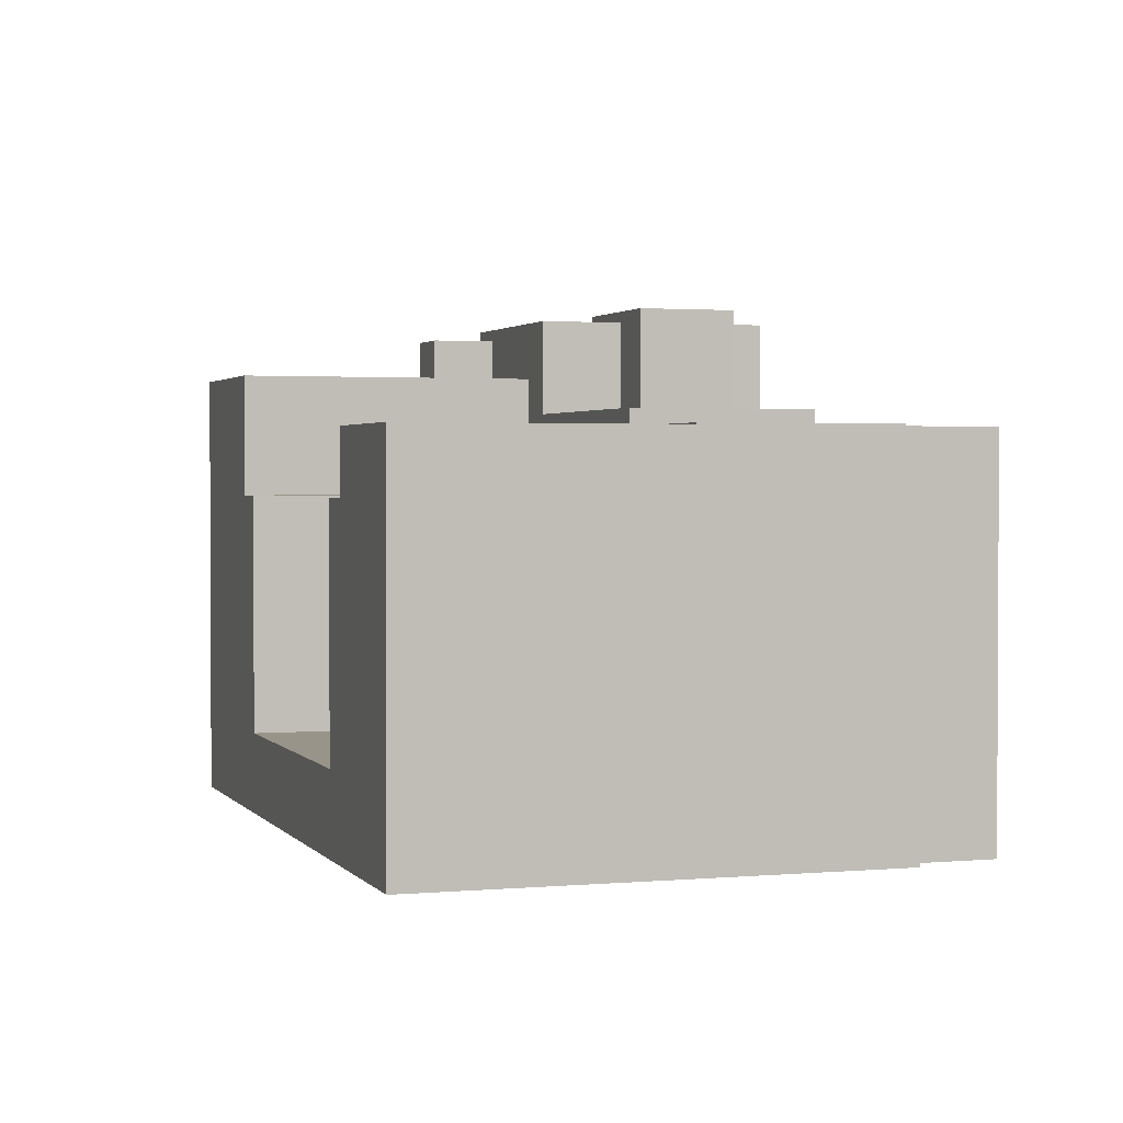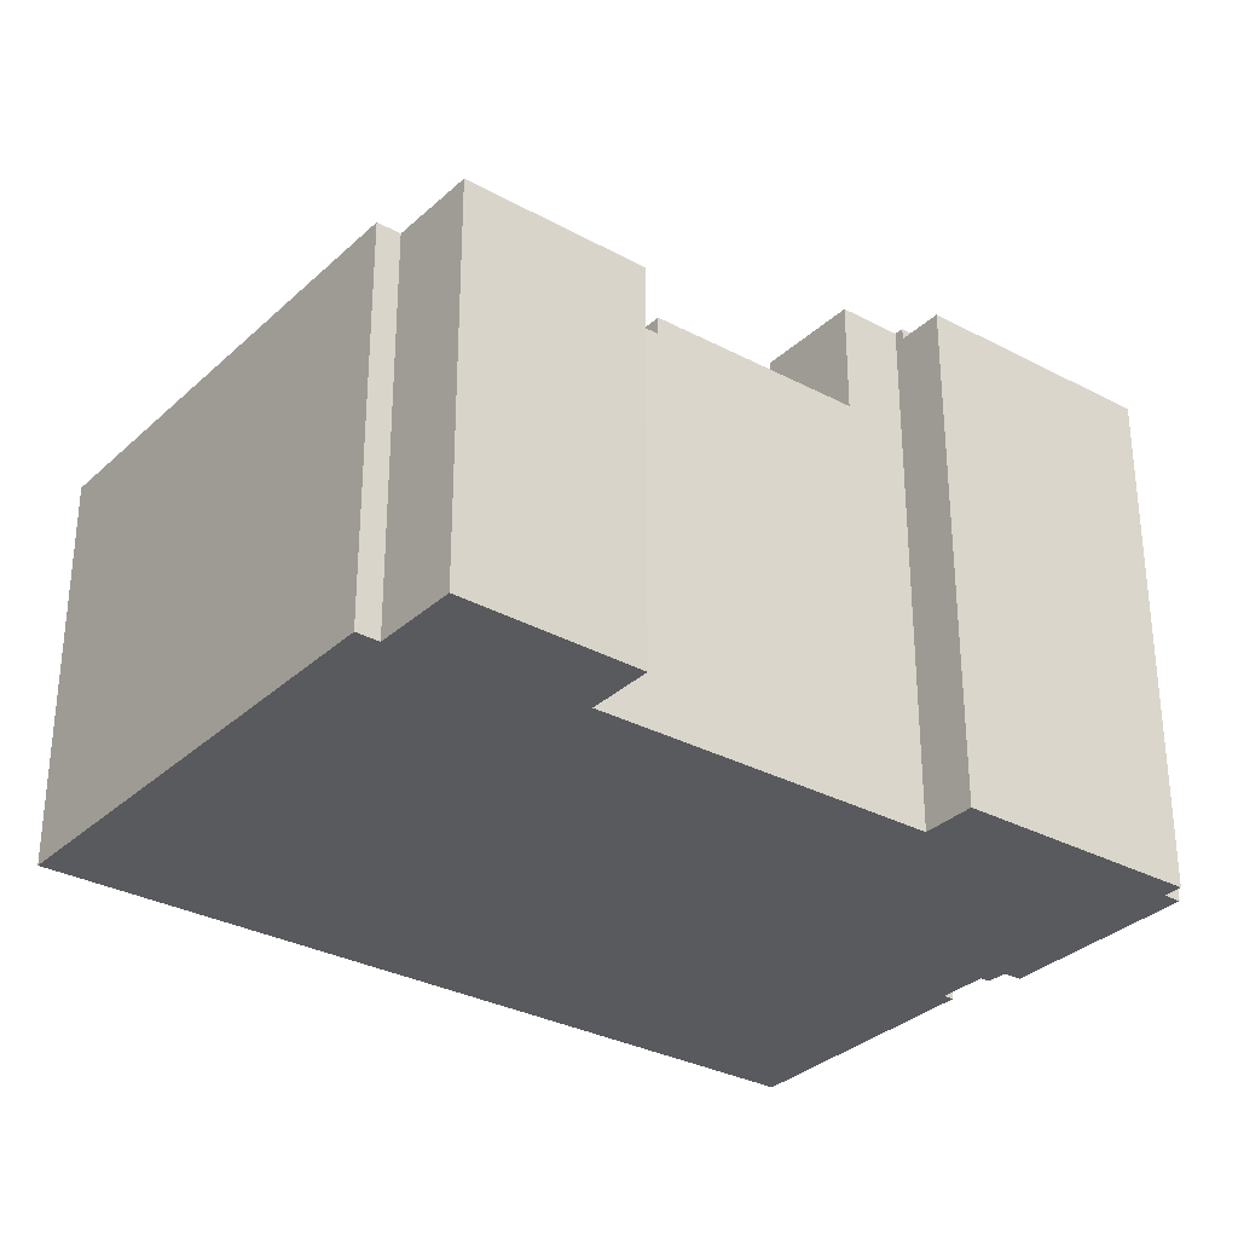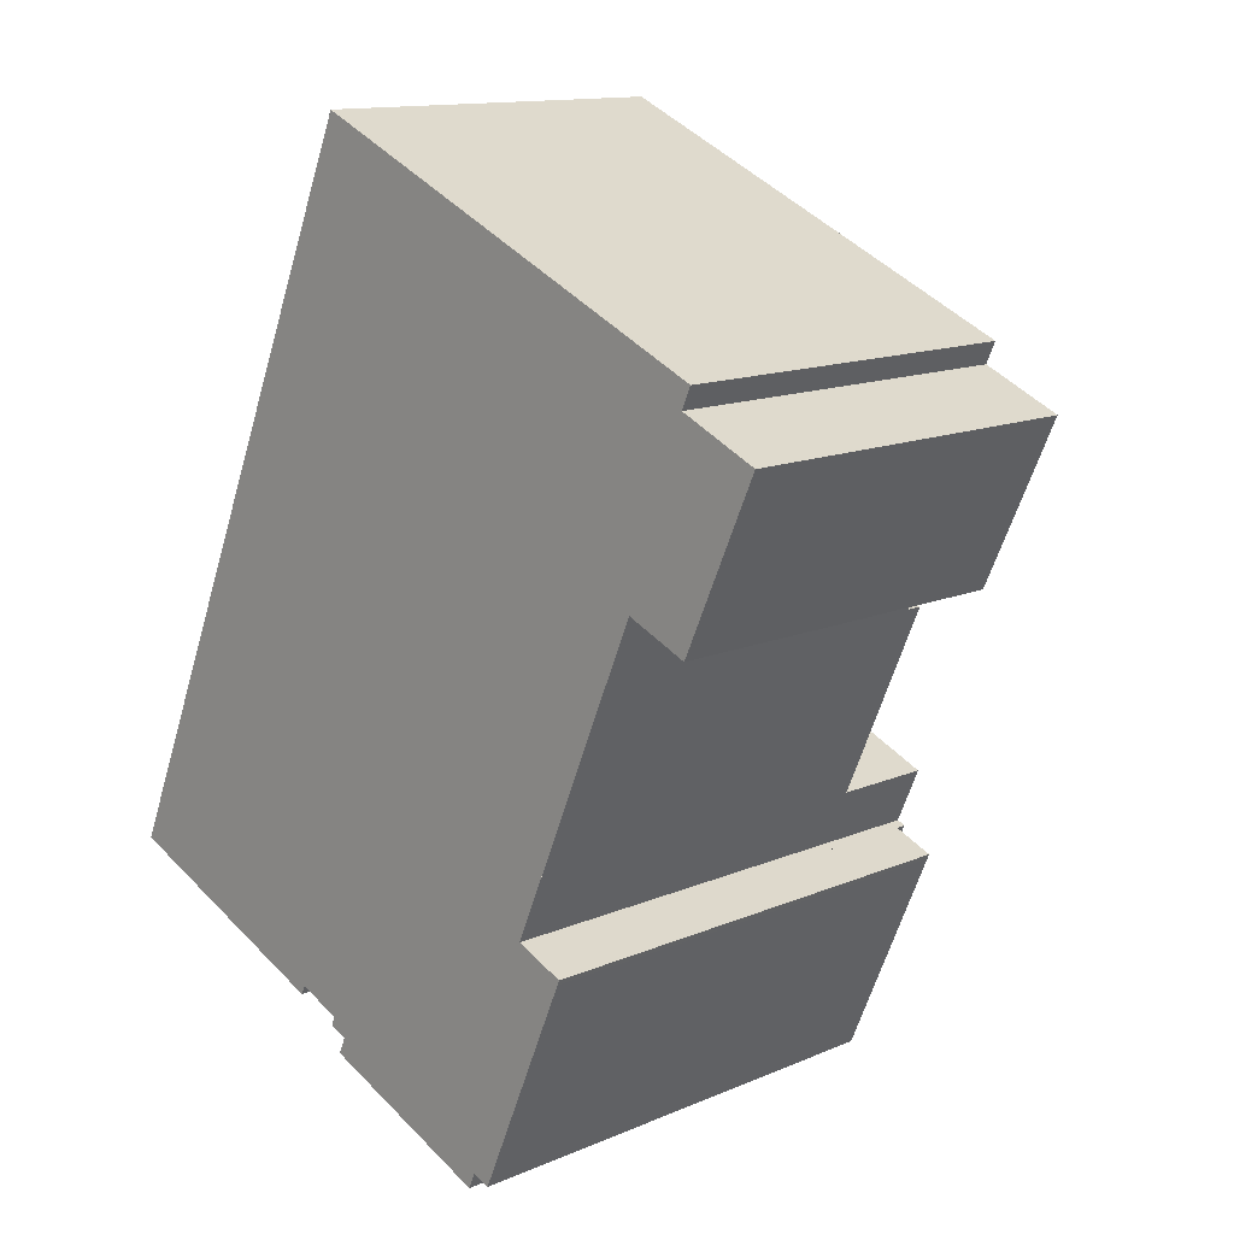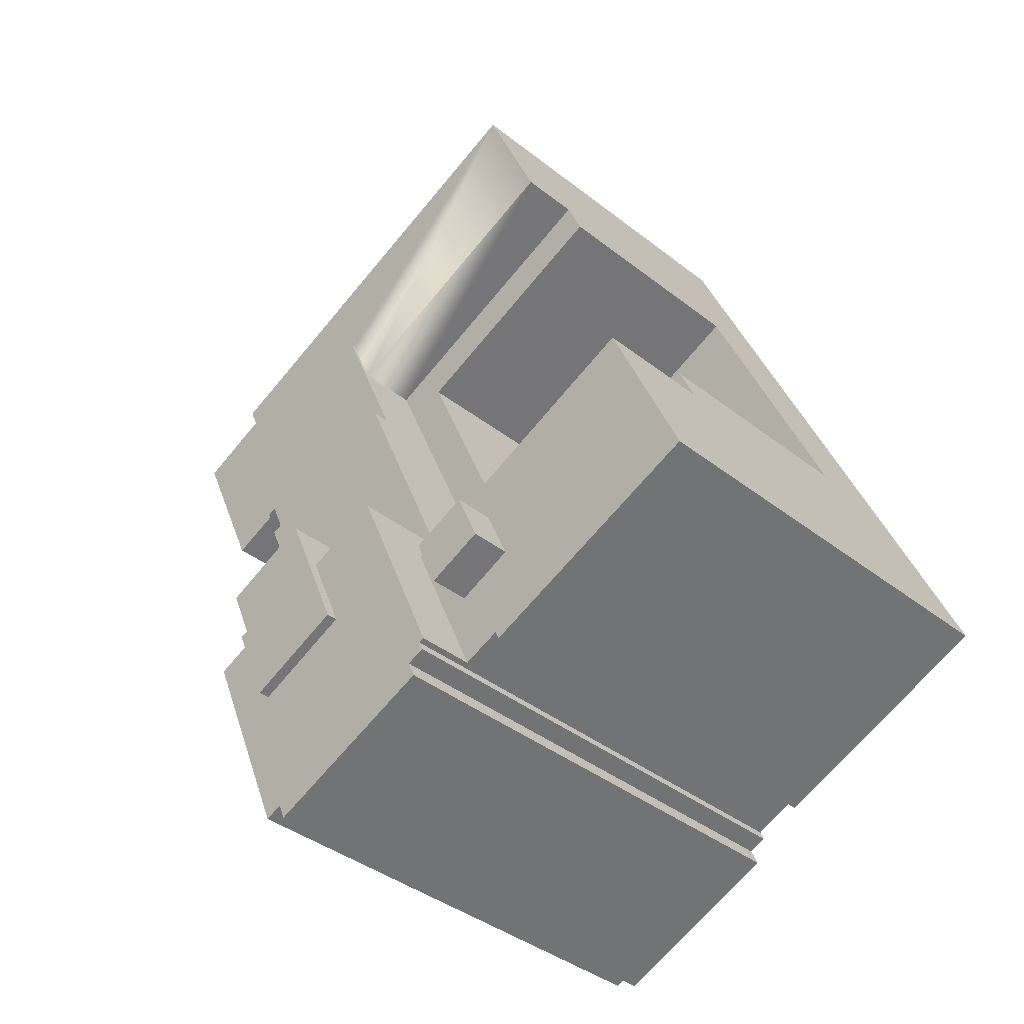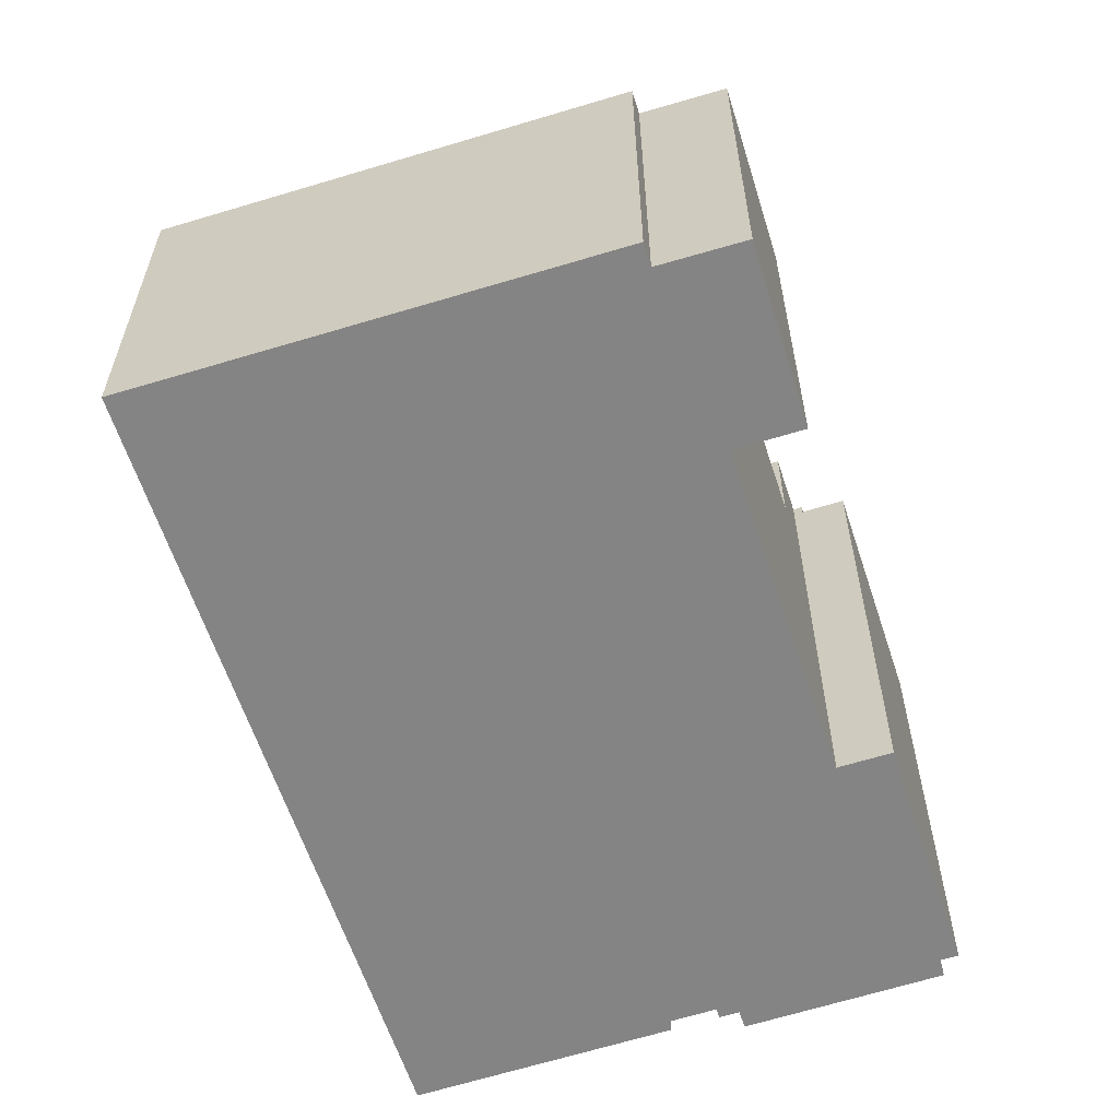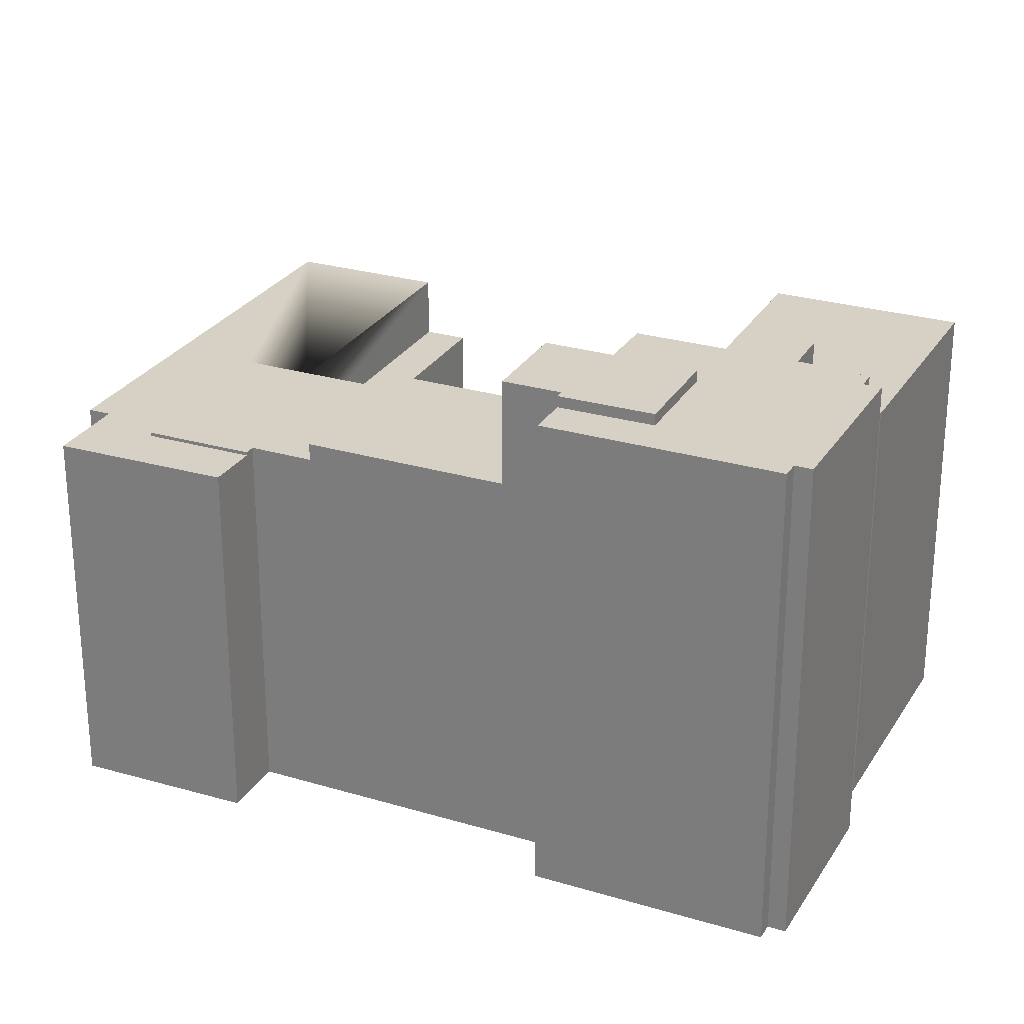
<metadata>
{"format":"obj","ext":"obj","renderer":"f3d","projection":"perspective","resolution":1024,"background":"white","views":[{"elev":1.8,"azim":5.6,"up":"+Y"},{"elev":-31.6,"azim":76.3,"up":"+Y"},{"elev":13.0,"azim":45.4,"up":"+Z"},{"elev":-38.7,"azim":-134.7,"up":"+Z"},{"elev":-61.4,"azim":41.4,"up":"+Y"},{"elev":26.6,"azim":138.4,"up":"+Y"}]}
</metadata>
<code>
v  29.18 22.14 23.86
v  37.64 22.14 16.05
v  27.74 22.14 20.52
v  39.15 22.14 19.54
v  30.19 22.14 26.23
v  31.8 22.14 29.97
v  39.76 22.14 19.27
v  42.36 22.14 25.19
v  33.81 22.14 29.06
v  27.42 29.3 7.261
v  26.04 23.13 4.032
v  27.42 23.13 7.261
v  26.04 28.65 4.032
v  26.04 29.3 4.032
v  24.88 28.65 1.328
v  24.88 29.3 1.328
v  23.83 28.65 -1.11
v  23.83 29.3 -1.11
v  17.06 27.69 1.951
v  13.23 27.69 -0.196
v  14.62 27.69 3.053
v  15.67 27.69 -1.299
v  17.96 27.69 1.547
v  16.56 27.69 -1.703
v  16.54 28.65 -6.454
v  16.32 4.286e-16 -7
v  16.54 3.952e-16 -6.454
v  16.32 28.65 -7
v  30.73 29.3 -1.321
v  29.67 28.65 -3.75
v  29.67 29.3 -3.75
v  30.73 28.65 -1.321
v  31.92 29.3 1.387
v  31.92 28.65 1.387
v  5.44 18.34 12.68
v  5.283 -7.541e-16 12.32
v  5.44 -7.766e-16 12.68
v  5.283 18.34 12.32
v  19 18.34 3.984
v  21.5 18.34 5.974
v  20.38 18.34 3.361
v  18.11 18.34 4.388
v  15.67 18.34 5.491
v  4.518 18.34 10.53
v  5.503 18.34 12.83
v  19.21 18.34 6.957
v  26.9 18.34 24.89
v  22.93 18.34 9.294
v  27.74 18.34 20.52
v  29.18 18.34 23.86
v  30.19 18.34 26.23
v  13.31 18.34 31.03
v  13.37 18.34 31.17
v  14.33 18.34 33.41
v  33.88 -2.133e-15 34.83
v  18.01 21.94 41.98
v  18.01 -2.571e-15 41.98
v  33.88 21.94 34.83
v  35.9 -2.077e-15 33.92
v  35.9 21.94 33.92
v  43.01 -1.881e-15 30.72
v  43.01 21.94 30.72
v  30.19 21.94 26.23
v  31.8 21.94 29.97
v  21.5 23.13 5.974
v  22.93 23.13 9.294
v  27.74 23.13 20.52
v  20.38 25.32 3.361
v  20.38 28.65 3.361
v  21.5 28.65 5.974
v  17.94 25.32 -2.327
v  16.23 28.65 -6.32
v  16.23 25.32 -6.32
v  17.94 28.65 -2.327
v  19.34 25.32 0.923
v  19.34 28.65 0.923
v  16.94 28.65 -8.417
v  27.41 7.897e-16 -12.9
v  16.94 5.154e-16 -8.417
v  27.41 28.65 -12.9
v  46.88 21.94 27.22
v  46.97 -1.679e-15 27.42
v  46.88 -1.667e-15 27.22
v  46.97 21.94 27.42
v  13.31 -1.9e-15 31.03
v  13.28 4.63 30.96
v  13.28 -1.896e-15 30.96
v  13.37 -1.909e-15 31.17
v  13.31 4.63 31.03
v  13.23 25.32 -0.196
v  14.62 25.32 3.053
v  17.36 28.65 -7.449
v  17.36 4.561e-16 -7.449
v  32.82 29.3 4.82
v  32.82 23.13 4.82
v  31.44 29.3 1.599
v  32.64 29.3 4.401
v  42.47 -1.806e-15 29.5
v  31.92 -8.493e-17 1.387
v  34.16 -3.613e-18 0.059
v  34.29 -2.168e-17 0.354
v  33.11 1.467e-16 -2.395
v  31.44 -9.791e-17 1.599
v  45.36 -1.46e-15 23.84
v  45.22 -1.441e-15 23.53
v  44.37 -1.326e-15 21.65
v  42.8 -1.112e-15 18.16
v  14.52 -2.072e-15 33.83
v  42.71 -1.1e-15 17.96
v  39.76 -1.18e-15 19.27
v  39.15 -1.197e-15 19.54
v  37.64 -9.826e-16 16.05
v  32.82 -2.951e-16 4.82
v  14.33 -2.045e-15 33.41
v  5.503 -7.856e-16 12.83
v  32.64 -2.695e-16 4.401
v  32.06 2.959e-16 -4.833
v  30.67 4.949e-16 -8.082
v  29.04 7.282e-16 -11.89
v  4.518 -6.45e-16 10.53
v  4.315 -6.159e-16 10.06
v  28.83 7.574e-16 -12.37
v  0.235 -3.362e-17 0.549
v  27.82 7.309e-16 -11.94
v  16.23 3.87e-16 -6.32
v  14.84 3.506e-16 -5.725
v  13.99 3.284e-16 -5.363
v  13.75 3.613e-16 -5.9
v  13.7 3.6e-16 -5.879
v  11.24 2.954e-16 -4.824
v  0 0 0
v  0.235 25.32 0.549
v  0 25.32 1.55e-15
v  5.503 4.63 12.83
v  19.21 4.63 6.957
v  34.16 28.65 0.059
v  34.29 28.65 0.354
v  15.67 25.32 -1.299
v  16.56 25.32 -1.703
v  23.53 28.65 5.104
v  27.82 28.65 -11.94
v  28.83 28.65 -12.37
v  29.04 28.65 -11.89
v  30.67 28.65 -8.082
v  32.06 28.65 -4.833
v  33.11 28.65 -2.395
v  26.9 4.63 24.89
v  17.06 25.32 1.951
v  17.96 25.32 1.547
v  42.47 21.94 29.5
v  14.52 21.94 33.83
v  14.33 21.94 33.41
v  33.81 21.94 29.06
v  42.36 21.94 25.19
v  45.22 21.94 23.53
v  42.71 21.94 17.96
v  44.37 21.94 21.65
v  42.8 21.94 18.16
v  45.36 21.94 23.84
v  39.76 21.94 19.27
v  13.99 25.32 -5.363
v  14.84 25.32 -5.725
v  11.24 25.32 -4.824
v  4.315 25.32 10.06
v  4.518 25.32 10.53
v  15.67 25.32 5.491
v  13.7 25.32 -5.879
v  13.75 25.32 -5.9
v  18.11 25.32 4.388
v  19 25.32 3.984
v  37.64 23.13 16.05
v  23.53 23.13 5.104
v  32.82 -2.951e-16 4.819
g defaultobject
f 1 2 3
f 2 1 4
f 4 1 5
f 4 5 6
f 4 6 7
f 7 6 8
f 8 6 9
f 10 11 12
f 11 10 13
f 13 10 14
f 13 14 15
f 15 14 16
f 15 16 17
f 17 16 18
f 19 20 21
f 20 19 22
f 22 19 23
f 22 23 24
f 25 26 27
f 26 25 28
f 29 30 31
f 30 29 32
f 32 29 33
f 32 33 34
f 35 36 37
f 36 35 38
f 39 40 41
f 40 39 42
f 40 42 43
f 40 43 44
f 40 44 38
f 40 38 35
f 40 35 45
f 40 45 46
f 40 46 47
f 40 47 48
f 48 47 49
f 49 47 50
f 50 47 51
f 51 47 52
f 51 52 53
f 51 53 54
f 55 56 57
f 56 55 58
f 58 55 59
f 58 59 60
f 60 59 61
f 60 61 62
f 18 30 17
f 30 18 31
f 50 3 49
f 3 50 1
f 1 50 51
f 1 51 5
f 5 51 63
f 5 63 64
f 5 64 6
f 48 65 40
f 65 48 66
f 66 48 49
f 66 49 3
f 66 3 67
f 40 68 41
f 68 40 69
f 69 40 70
f 70 40 65
f 71 72 73
f 72 71 74
f 74 71 75
f 74 75 76
f 76 75 68
f 76 68 69
f 77 78 79
f 78 77 80
f 81 82 83
f 82 81 84
f 85 86 87
f 86 85 88
f 86 88 89
f 89 88 53
f 89 53 52
f 21 90 91
f 90 21 20
f 92 79 93
f 79 92 77
f 94 12 95
f 12 94 10
f 94 96 10
f 96 94 97
f 16 31 18
f 31 16 14
f 31 14 10
f 31 10 29
f 29 10 96
f 29 96 33
f 28 93 26
f 93 28 92
f 59 98 61
f 99 100 101
f 100 99 102
f 102 99 103
f 98 83 82
f 83 98 104
f 104 98 59
f 104 59 55
f 104 55 57
f 104 57 105
f 105 57 106
f 106 57 107
f 107 57 108
f 107 108 109
f 109 108 110
f 110 108 111
f 111 108 112
f 112 108 113
f 113 108 114
f 113 114 88
f 113 88 85
f 113 85 87
f 113 87 115
f 113 115 116
f 116 115 103
f 103 115 102
f 102 115 117
f 117 115 118
f 118 115 119
f 119 115 37
f 119 37 36
f 119 36 120
f 119 120 121
f 119 121 122
f 122 121 27
f 27 121 123
f 122 27 124
f 124 27 78
f 27 123 125
f 125 123 126
f 126 123 127
f 127 123 128
f 128 123 129
f 129 123 130
f 130 123 131
f 26 93 27
f 78 93 79
f 93 78 27
f 132 131 123
f 131 132 133
f 46 134 135
f 134 46 45
f 136 101 100
f 101 136 137
f 22 90 20
f 90 22 138
f 138 22 24
f 138 24 139
f 74 25 72
f 25 92 28
f 92 25 74
f 92 74 76
f 13 17 140
f 17 13 15
f 92 80 77
f 80 92 76
f 80 76 69
f 80 69 70
f 80 70 17
f 17 70 140
f 80 17 30
f 80 30 141
f 141 30 142
f 142 30 32
f 142 32 143
f 143 32 144
f 144 32 34
f 144 34 145
f 145 34 137
f 145 137 146
f 146 137 136
f 147 86 89
f 86 147 134
f 134 147 135
f 87 134 115
f 134 87 86
f 115 35 37
f 35 115 134
f 35 134 45
f 148 21 91
f 21 148 19
f 19 148 149
f 19 149 23
f 62 150 60
f 151 63 152
f 63 151 56
f 63 56 64
f 64 56 58
f 64 58 153
f 153 58 60
f 153 60 154
f 154 60 150
f 154 150 84
f 154 84 155
f 154 155 156
f 156 155 157
f 156 157 158
f 155 84 159
f 159 84 81
f 156 160 154
f 84 98 82
f 98 84 150
f 7 111 4
f 111 7 160
f 111 160 156
f 111 156 110
f 110 156 109
f 161 126 127
f 126 161 125
f 125 161 27
f 27 161 73
f 27 73 25
f 73 161 162
f 25 73 72
f 141 122 124
f 122 141 142
f 101 34 99
f 34 101 137
f 99 96 103
f 96 99 33
f 33 99 34
f 150 61 98
f 61 150 62
f 132 163 133
f 163 132 164
f 163 164 165
f 163 165 166
f 163 166 167
f 167 166 168
f 168 166 161
f 161 166 162
f 162 166 73
f 73 166 71
f 71 166 169
f 71 169 75
f 75 169 170
f 75 170 68
f 159 105 155
f 105 159 81
f 105 81 104
f 104 81 83
f 171 3 2
f 3 171 67
f 168 127 128
f 127 168 161
f 153 6 64
f 6 153 9
f 9 153 154
f 9 154 8
f 80 124 78
f 124 80 141
f 143 122 142
f 122 143 119
f 119 143 144
f 119 144 118
f 118 144 145
f 118 145 117
f 117 145 146
f 117 146 102
f 102 146 136
f 102 136 100
f 171 66 67
f 66 171 65
f 65 171 172
f 172 171 12
f 12 171 95
f 11 172 12
f 114 53 88
f 53 114 108
f 53 108 54
f 54 108 151
f 54 151 152
f 172 70 65
f 70 172 140
f 140 172 11
f 140 11 13
f 52 147 89
f 147 52 47
f 47 135 147
f 135 47 46
f 163 131 133
f 131 163 130
f 130 163 167
f 130 167 129
f 129 167 168
f 129 168 128
f 157 107 158
f 107 157 155
f 107 155 106
f 106 155 105
f 43 165 44
f 165 43 166
f 166 43 42
f 166 42 169
f 169 42 39
f 169 39 170
f 170 39 41
f 170 41 68
f 152 51 54
f 51 152 63
f 156 107 109
f 107 156 158
f 7 154 160
f 154 7 8
f 38 44 36
f 121 132 123
f 132 121 120
f 132 120 36
f 132 36 44
f 132 44 165
f 132 165 164
f 56 108 57
f 108 56 151
f 24 149 139
f 149 24 23
f 94 116 97
f 116 94 95
f 116 95 171
f 116 171 2
f 116 2 4
f 116 4 173
f 173 4 112
f 112 4 111
f 96 116 103
f 116 96 97

</code>
